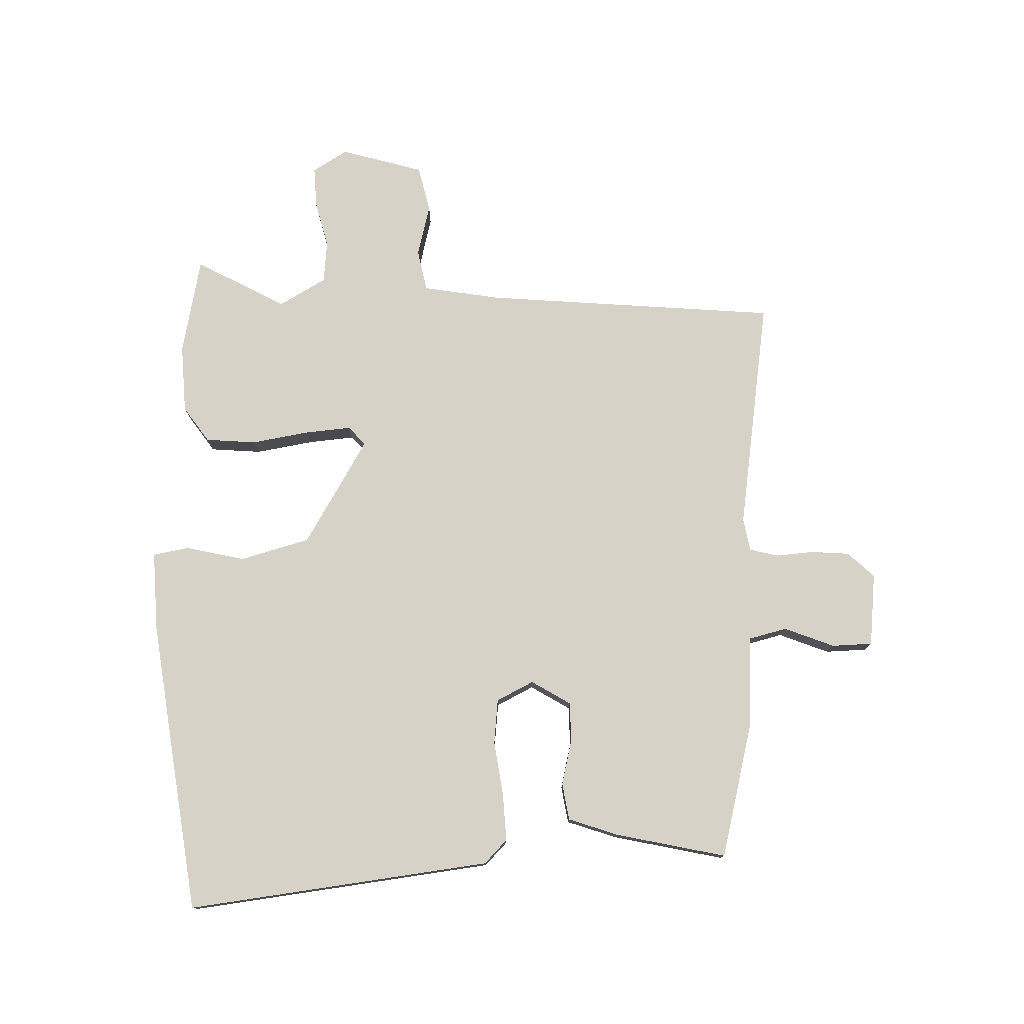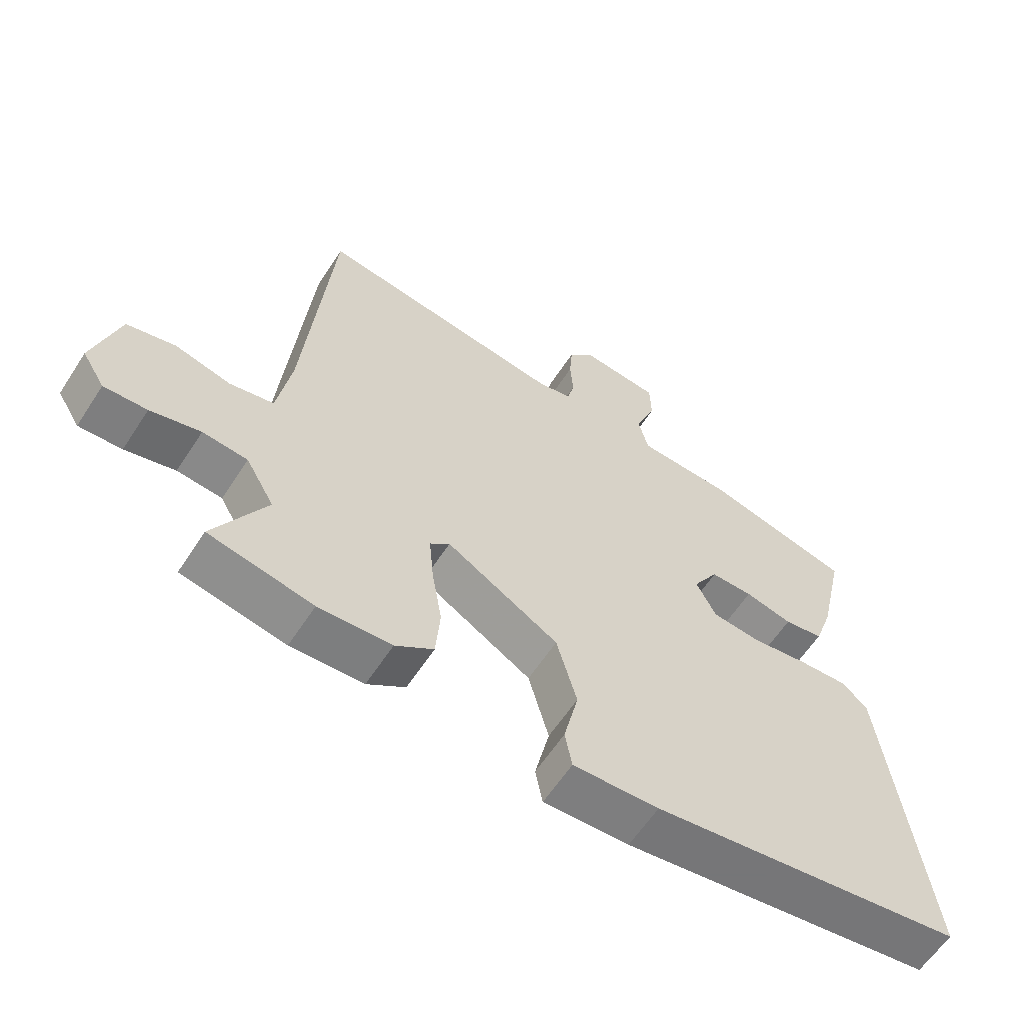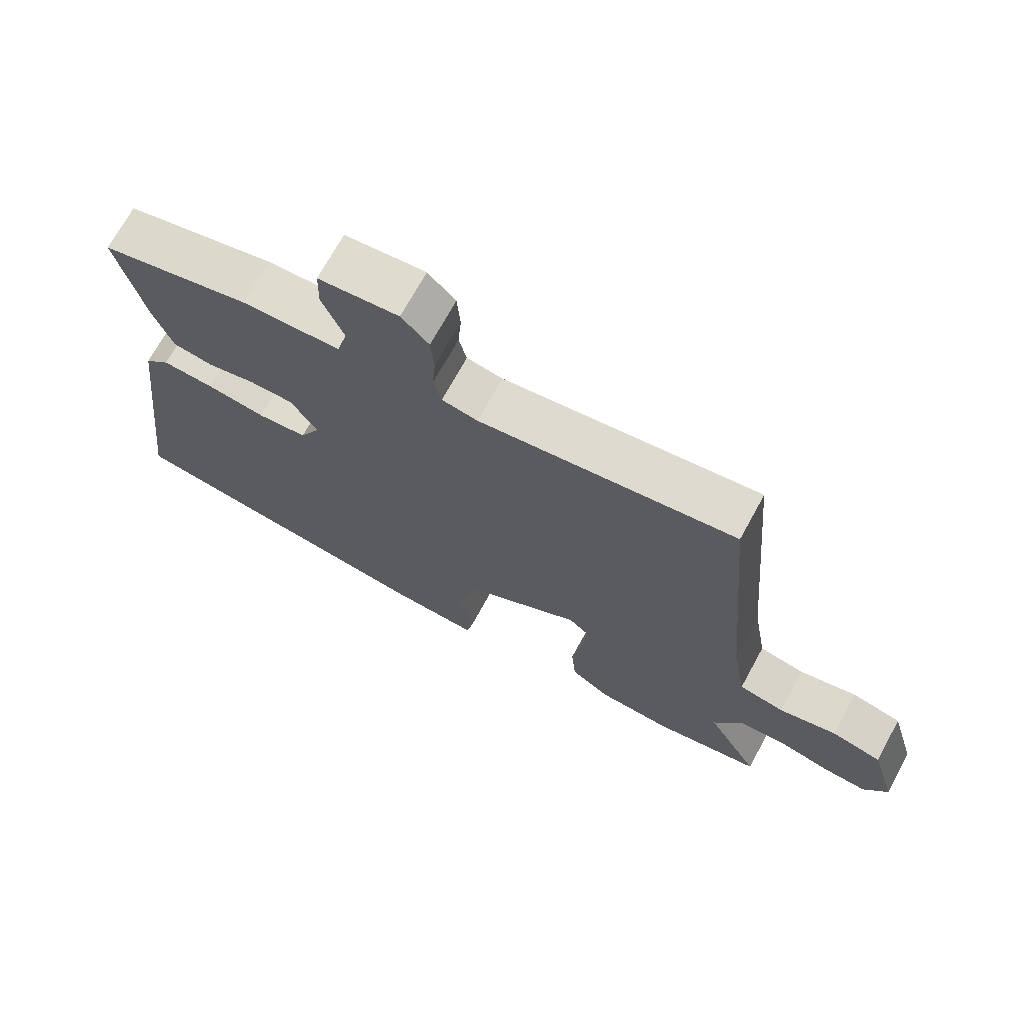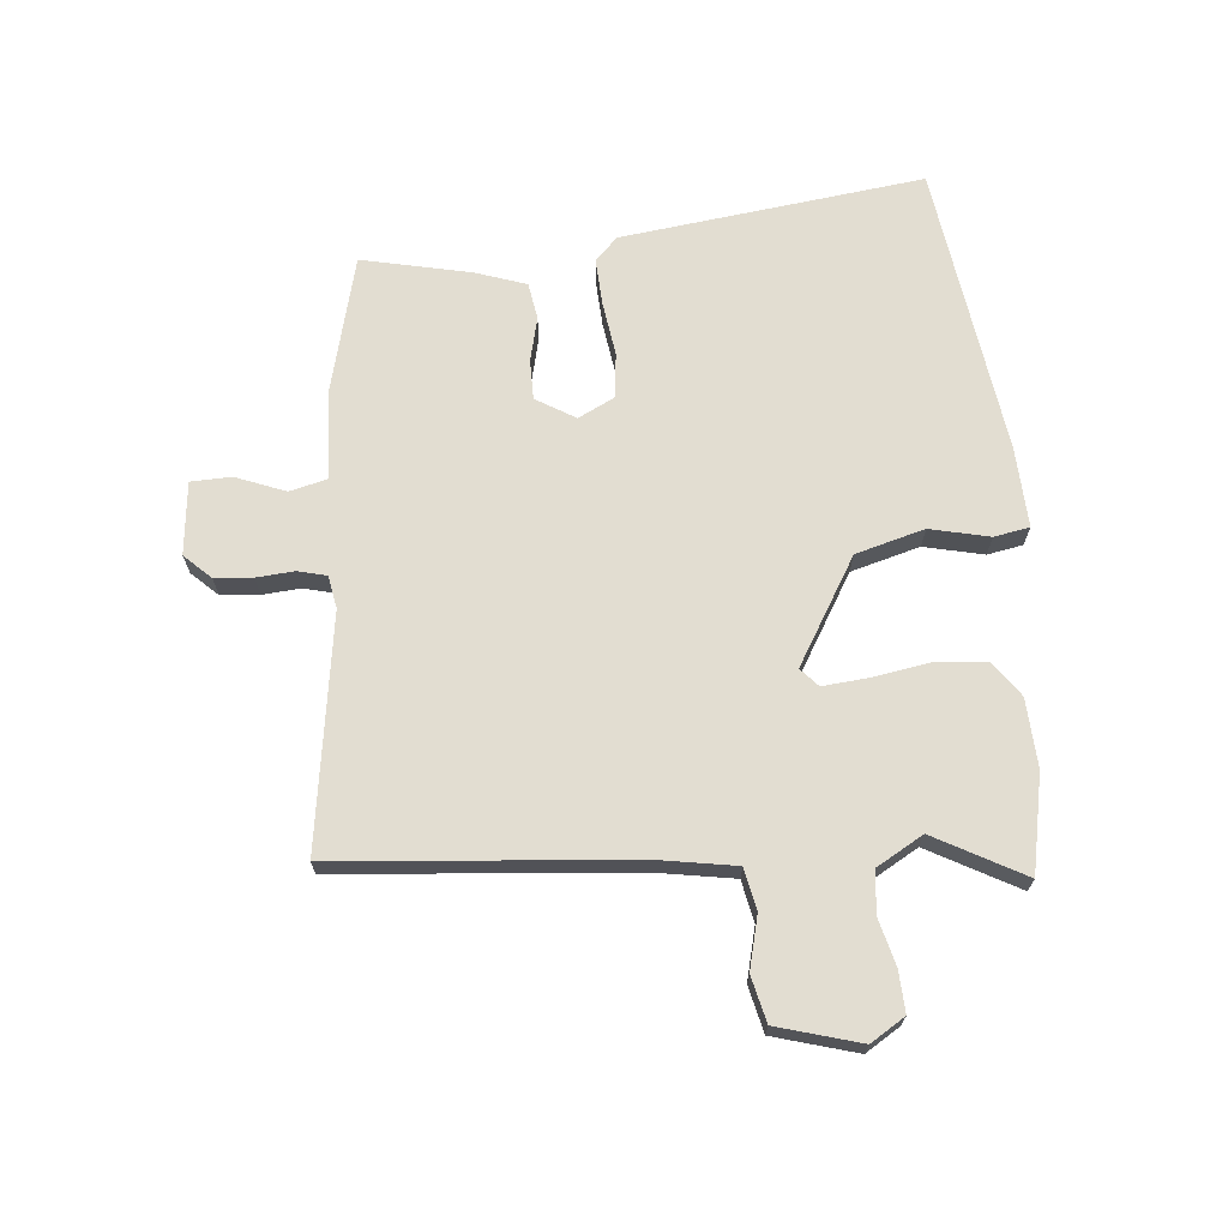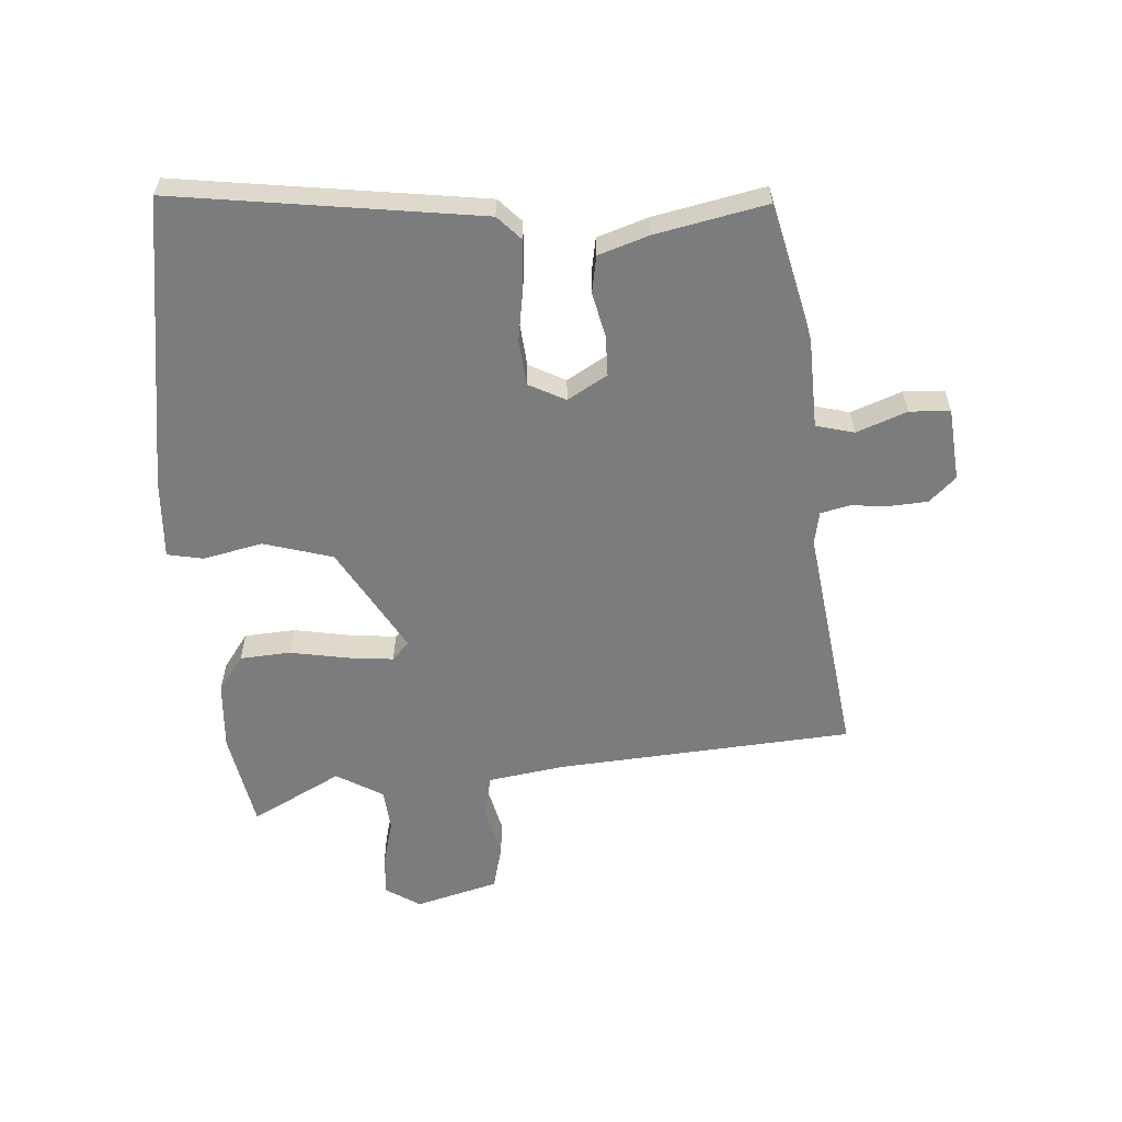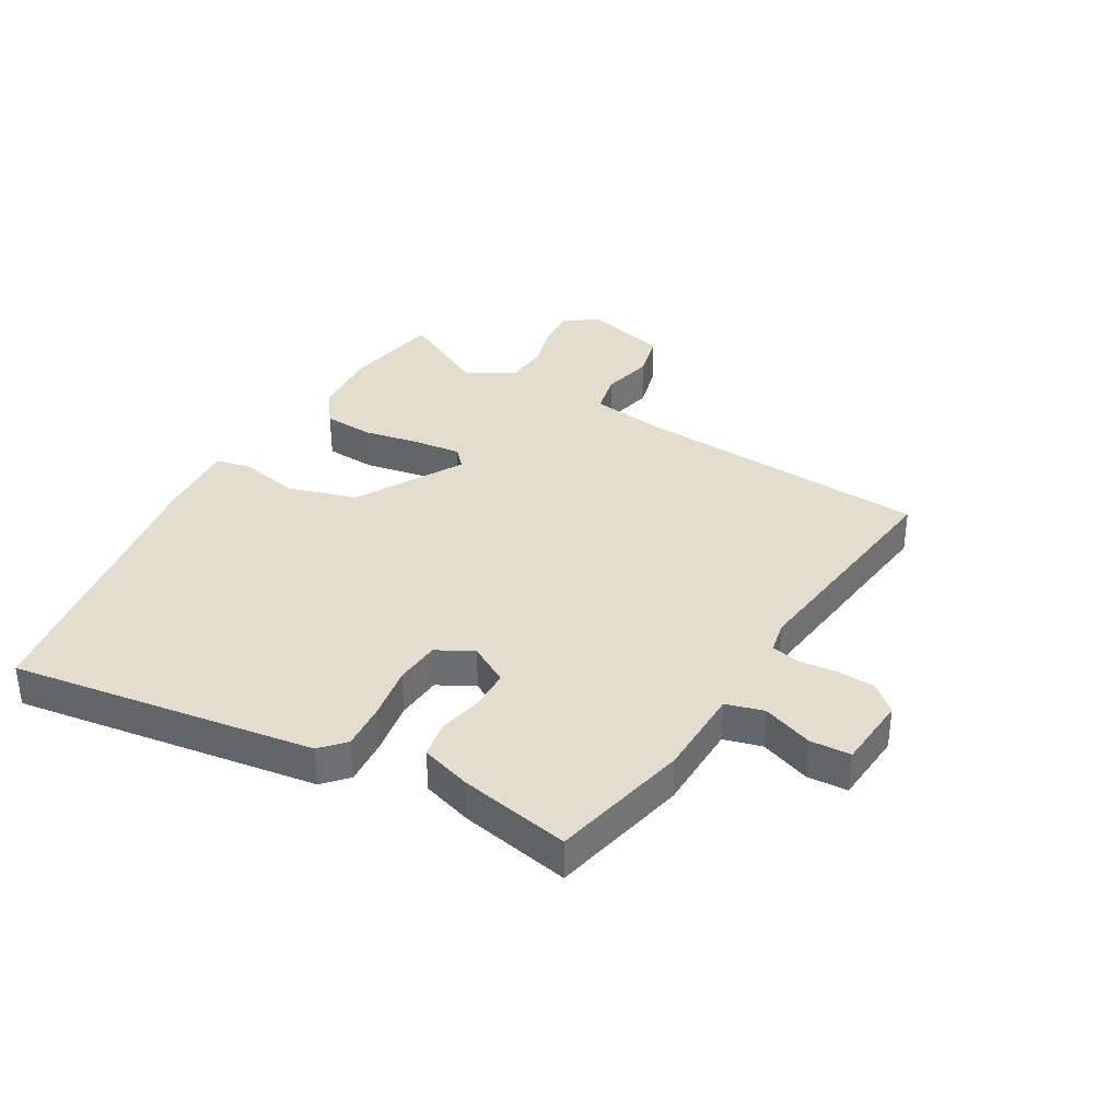
<metadata>
{"format":"obj","ext":"obj","renderer":"f3d","projection":"perspective","resolution":1024,"background":"white","views":[{"elev":77.4,"azim":-91.5,"up":"+Y"},{"elev":-60.7,"azim":147.1,"up":"+Z"},{"elev":70.9,"azim":28.7,"up":"+Z"},{"elev":68.5,"azim":84.7,"up":"+Y"},{"elev":-58.6,"azim":-86.8,"up":"+Y"},{"elev":35.6,"azim":-61.2,"up":"+Y"}]}
</metadata>
<code>
v -0.557 0.07 -0.481
v -0.494 0.07 0.03
v -0.455 0.07 0.068
v -0.376 0.07 0.064
v -0.285 0.07 0.051
v -0.209 0.07 0.059
v -0.178 0.07 0.121
v -0.218 0.07 0.187
v -0.285 0.07 0.187
v -0.36 0.07 0.169
v -0.422 0.07 0.179
v -0.451 0.07 0.263
v -0.492 0.07 0.448
v -0.261 0.07 0.506
v -0.11 0.07 0.513
v -0.094 0.07 0.577
v -0.127 0.07 0.661
v -0.125 0.07 0.729
v -0.002 0.07 0.742
v 0.04 0.07 0.698
v 0.045 0.07 0.634
v 0.04 0.07 0.57
v 0.052 0.07 0.522
v 0.107 0.07 0.512
v 0.499 0.07 0.57
v 0.542 0.07 0.076
v 0.564 0.07 -0.055
v 0.634 0.07 -0.069
v 0.722 0.07 -0.047
v 0.799 0.07 -0.065
v 0.839 0.07 -0.204
v 0.803 0.07 -0.262
v 0.735 0.07 -0.259
v 0.656 0.07 -0.239
v 0.585 0.07 -0.246
v 0.54 0.07 -0.325
v 0.622 0.07 -0.475
v 0.458 0.07 -0.508
v 0.343 0.07 -0.502
v 0.283 0.07 -0.46
v 0.276 0.07 -0.375
v 0.292 0.07 -0.279
v 0.299 0.07 -0.201
v 0.268 0.07 -0.173
v 0.091 0.07 -0.279
v 0.059 0.07 -0.395
v 0.082 0.07 -0.495
v 0.071 0.07 -0.555
v -0.064 0.07 -0.549
v -0.557 0 -0.481
v -0.494 0 0.03
v -0.455 0 0.068
v -0.376 0 0.064
v -0.285 0 0.051
v -0.209 0 0.059
v -0.178 0 0.121
v -0.218 0 0.187
v -0.285 0 0.187
v -0.36 0 0.169
v -0.422 0 0.179
v -0.451 0 0.263
v -0.492 0 0.448
v -0.261 0 0.506
v -0.11 0 0.513
v -0.094 0 0.577
v -0.127 0 0.661
v -0.125 0 0.729
v -0.002 0 0.742
v 0.04 0 0.698
v 0.045 0 0.634
v 0.04 0 0.57
v 0.052 0 0.522
v 0.107 0 0.512
v 0.499 0 0.57
v 0.542 0 0.076
v 0.564 0 -0.055
v 0.634 0 -0.069
v 0.722 0 -0.047
v 0.799 0 -0.065
v 0.839 0 -0.204
v 0.803 0 -0.262
v 0.735 0 -0.259
v 0.656 0 -0.239
v 0.585 0 -0.246
v 0.54 0 -0.325
v 0.622 0 -0.475
v 0.458 0 -0.508
v 0.343 0 -0.502
v 0.283 0 -0.46
v 0.276 0 -0.375
v 0.292 0 -0.279
v 0.299 0 -0.201
v 0.268 0 -0.173
v 0.091 0 -0.279
v 0.059 0 -0.395
v 0.082 0 -0.495
v 0.071 0 -0.555
v -0.064 0 -0.549
f 46 47 48 49
f 45 46 49 1
f 44 45 1 2
f 39 40 41 42
f 39 42 43
f 36 37 38 39
f 35 36 39 43
f 34 35 43 44
f 32 33 34
f 28 29 30 31
f 27 28 31 32
f 24 25 26
f 23 24 26 27
f 19 20 21 22
f 17 18 19 22
f 16 17 22 23
f 15 16 23 27
f 9 10 11 12
f 8 9 12 13
f 2 3 4 5
f 34 44 2 5
f 32 34 5 6
f 27 32 6 7
f 15 27 7 8
f 8 13 14 15
f 98 97 96 95
f 50 98 95 94
f 51 50 94 93
f 91 90 89 88
f 92 91 88
f 88 87 86 85
f 92 88 85 84
f 93 92 84 83
f 83 82 81
f 80 79 78 77
f 81 80 77 76
f 75 74 73
f 76 75 73 72
f 71 70 69 68
f 71 68 67 66
f 72 71 66 65
f 76 72 65 64
f 61 60 59 58
f 62 61 58 57
f 54 53 52 51
f 54 51 93 83
f 55 54 83 81
f 56 55 81 76
f 57 56 76 64
f 64 63 62 57
f 1 50 51 2
f 2 51 52 3
f 3 52 53 4
f 4 53 54 5
f 5 54 55 6
f 6 55 56 7
f 7 56 57 8
f 8 57 58 9
f 9 58 59 10
f 10 59 60 11
f 11 60 61 12
f 12 61 62 13
f 13 62 63 14
f 14 63 64 15
f 15 64 65 16
f 16 65 66 17
f 17 66 67 18
f 18 67 68 19
f 19 68 69 20
f 20 69 70 21
f 21 70 71 22
f 22 71 72 23
f 23 72 73 24
f 24 73 74 25
f 25 74 75 26
f 26 75 76 27
f 27 76 77 28
f 28 77 78 29
f 29 78 79 30
f 30 79 80 31
f 31 80 81 32
f 32 81 82 33
f 33 82 83 34
f 34 83 84 35
f 35 84 85 36
f 36 85 86 37
f 37 86 87 38
f 38 87 88 39
f 39 88 89 40
f 40 89 90 41
f 41 90 91 42
f 42 91 92 43
f 43 92 93 44
f 44 93 94 45
f 45 94 95 46
f 46 95 96 47
f 47 96 97 48
f 48 97 98 49
f 49 98 50 1

</code>
